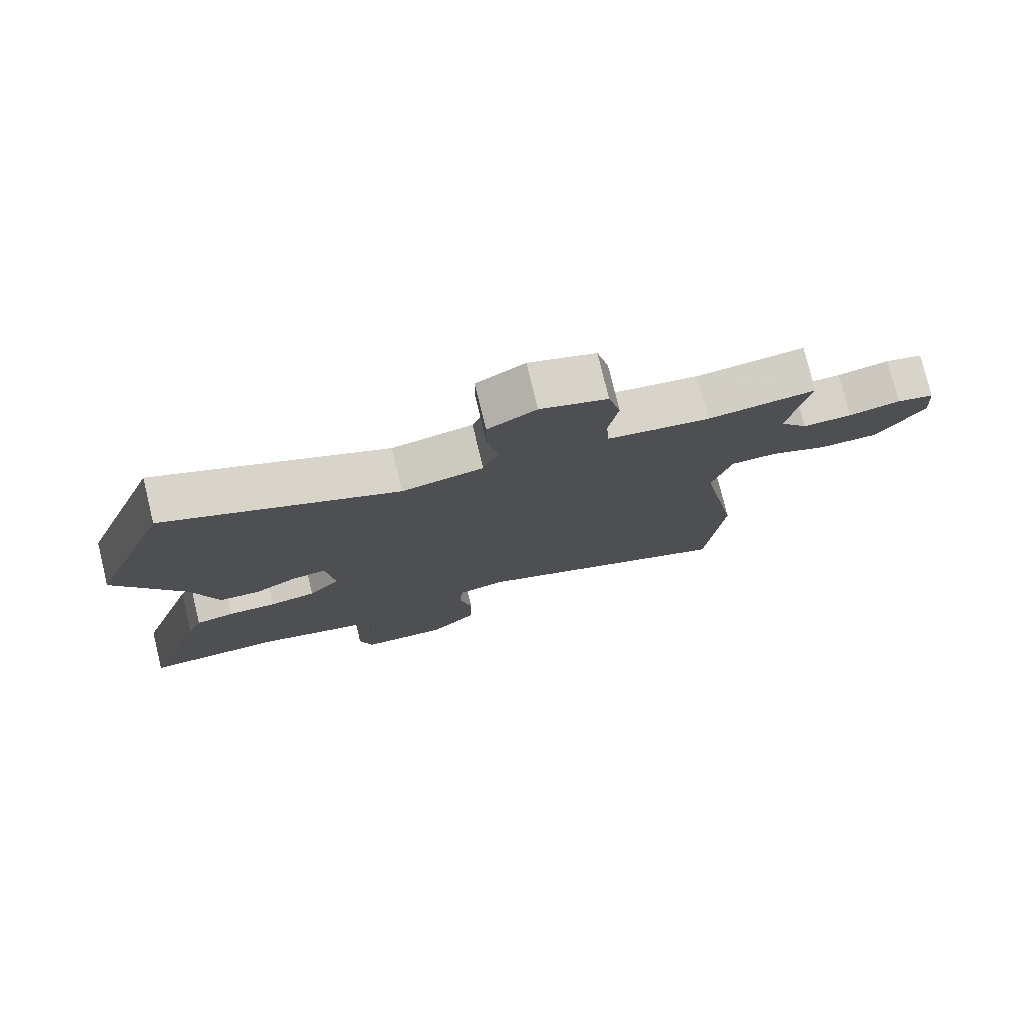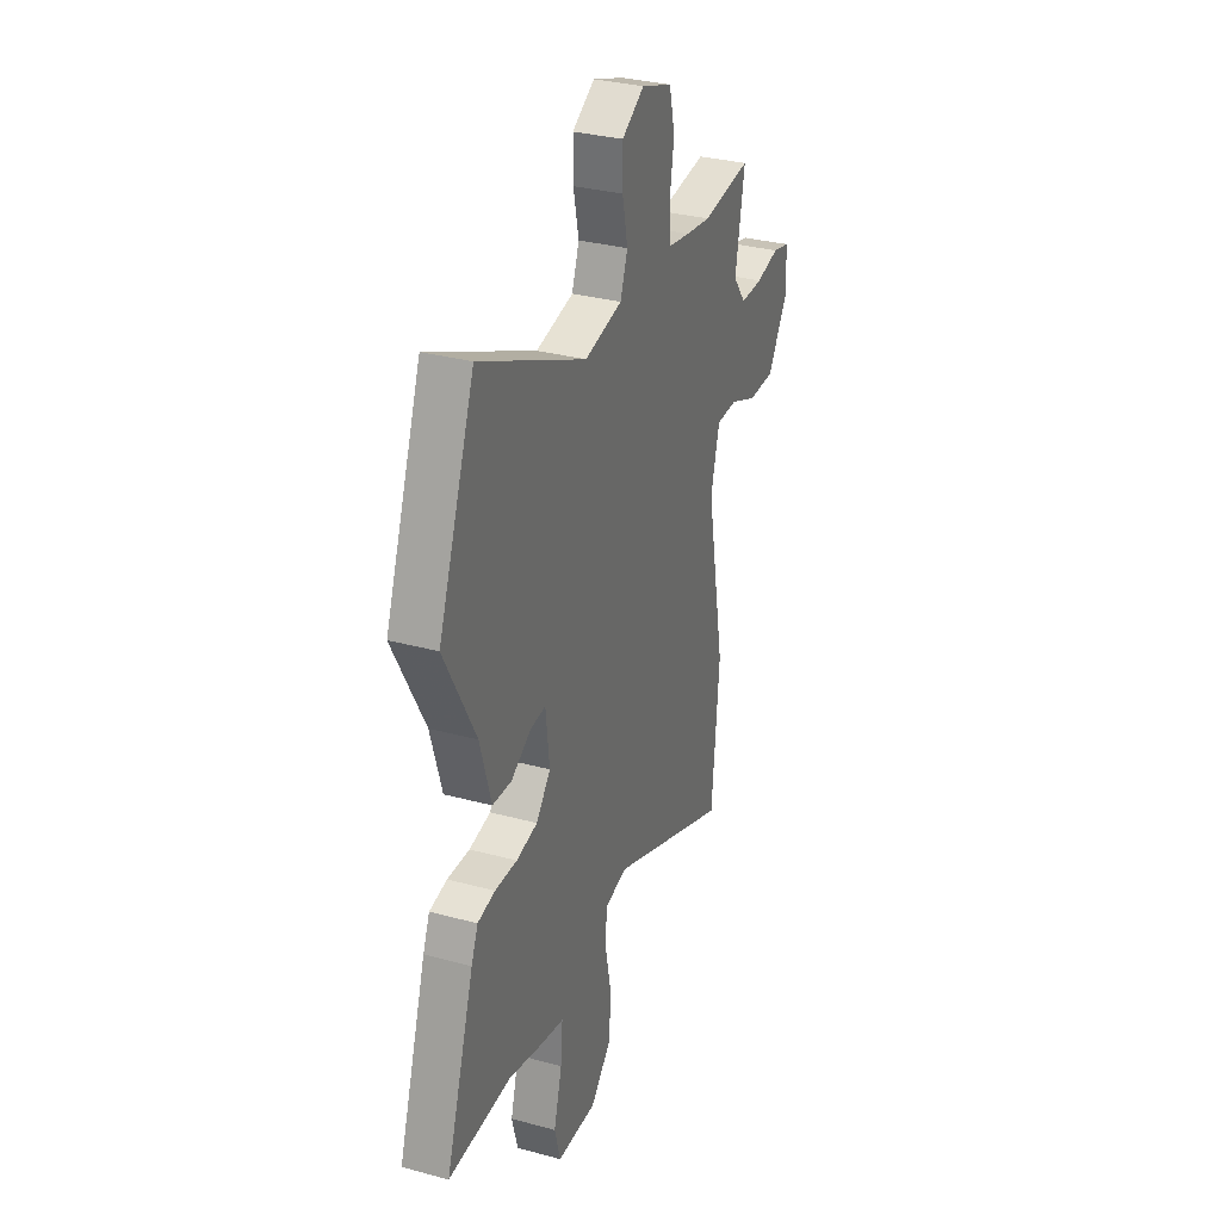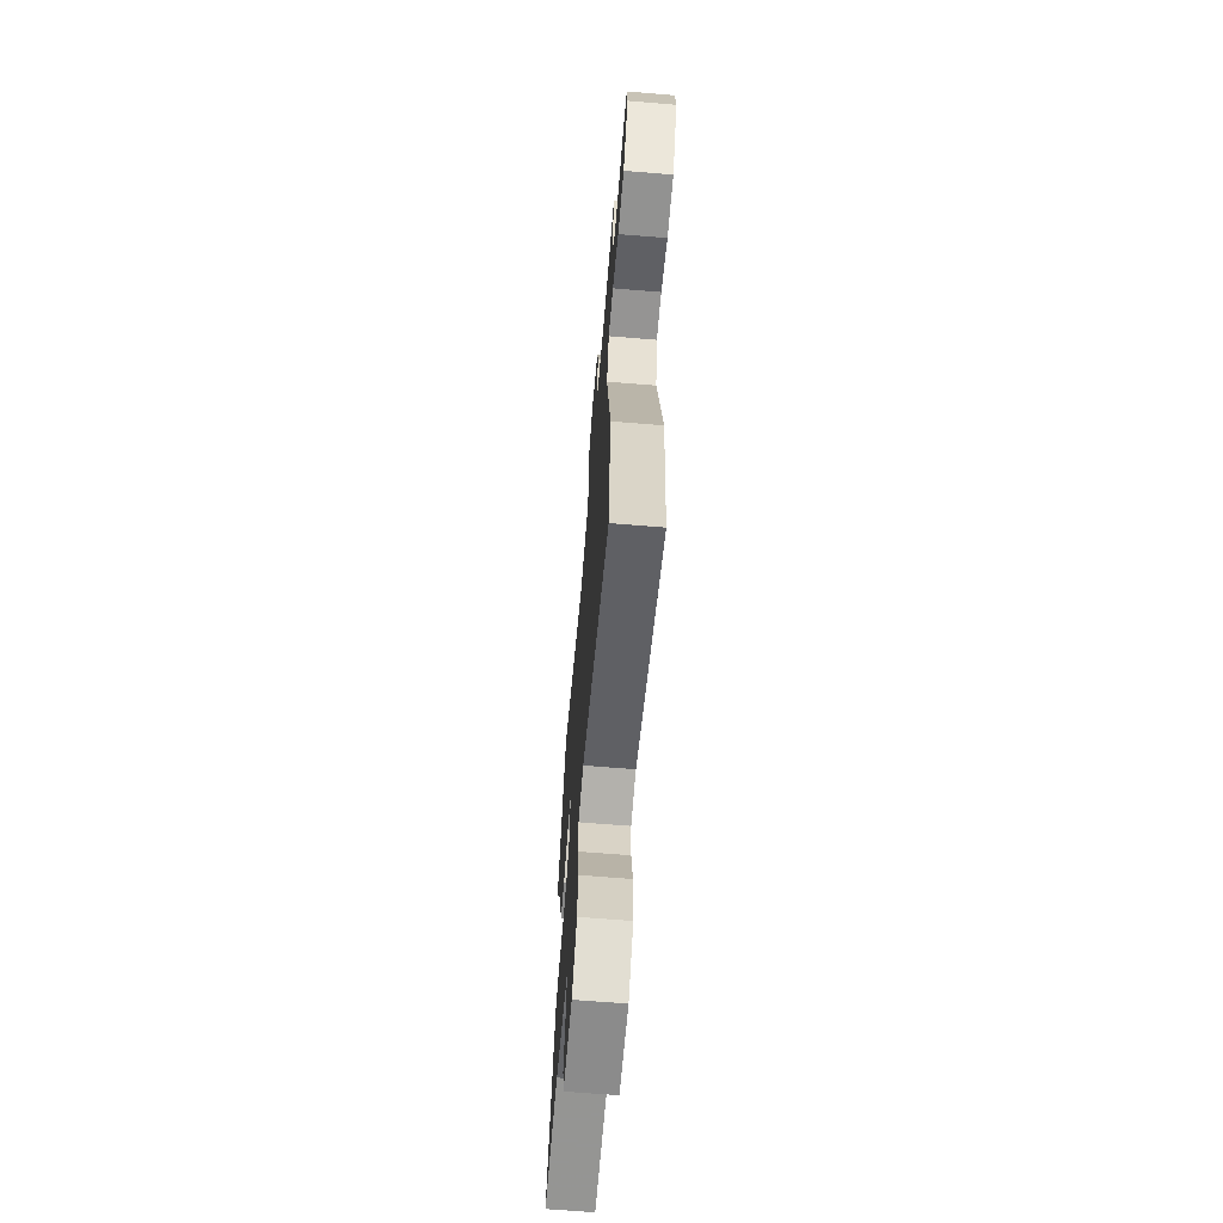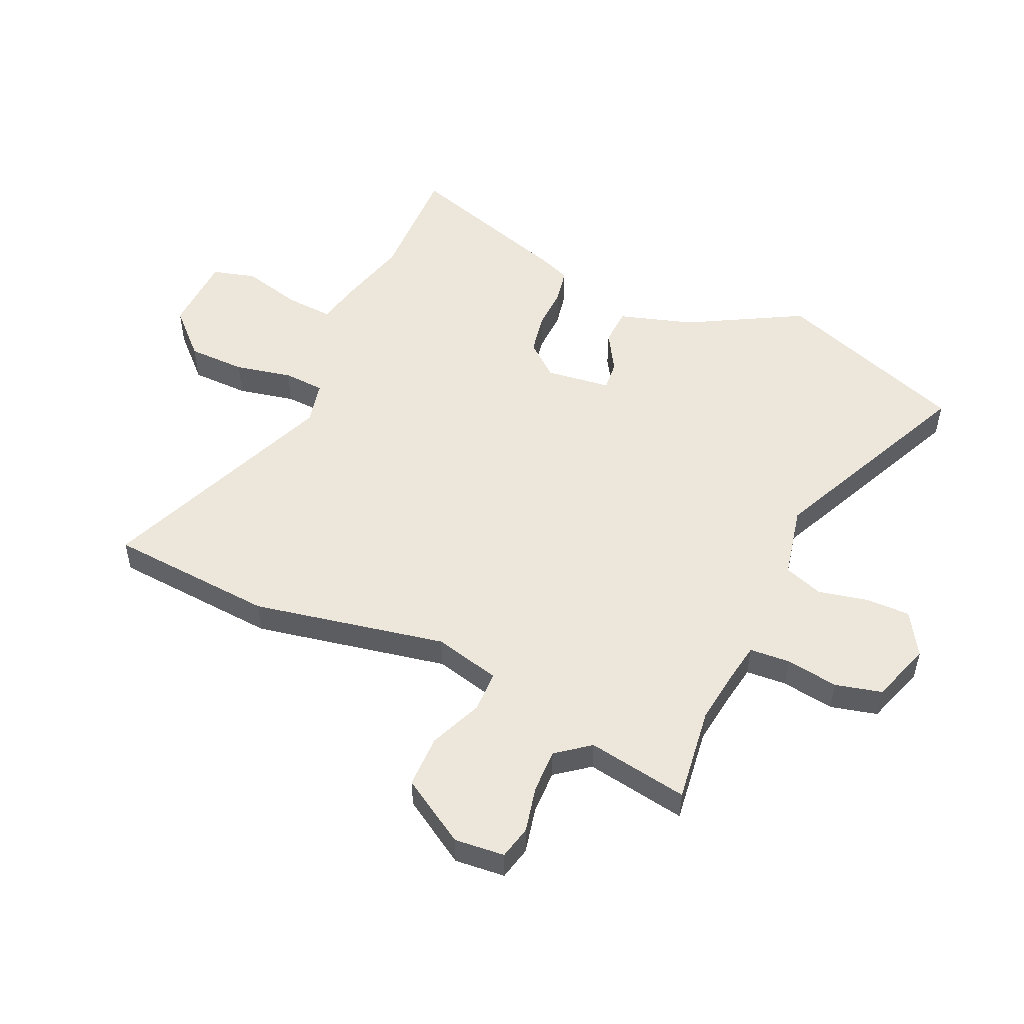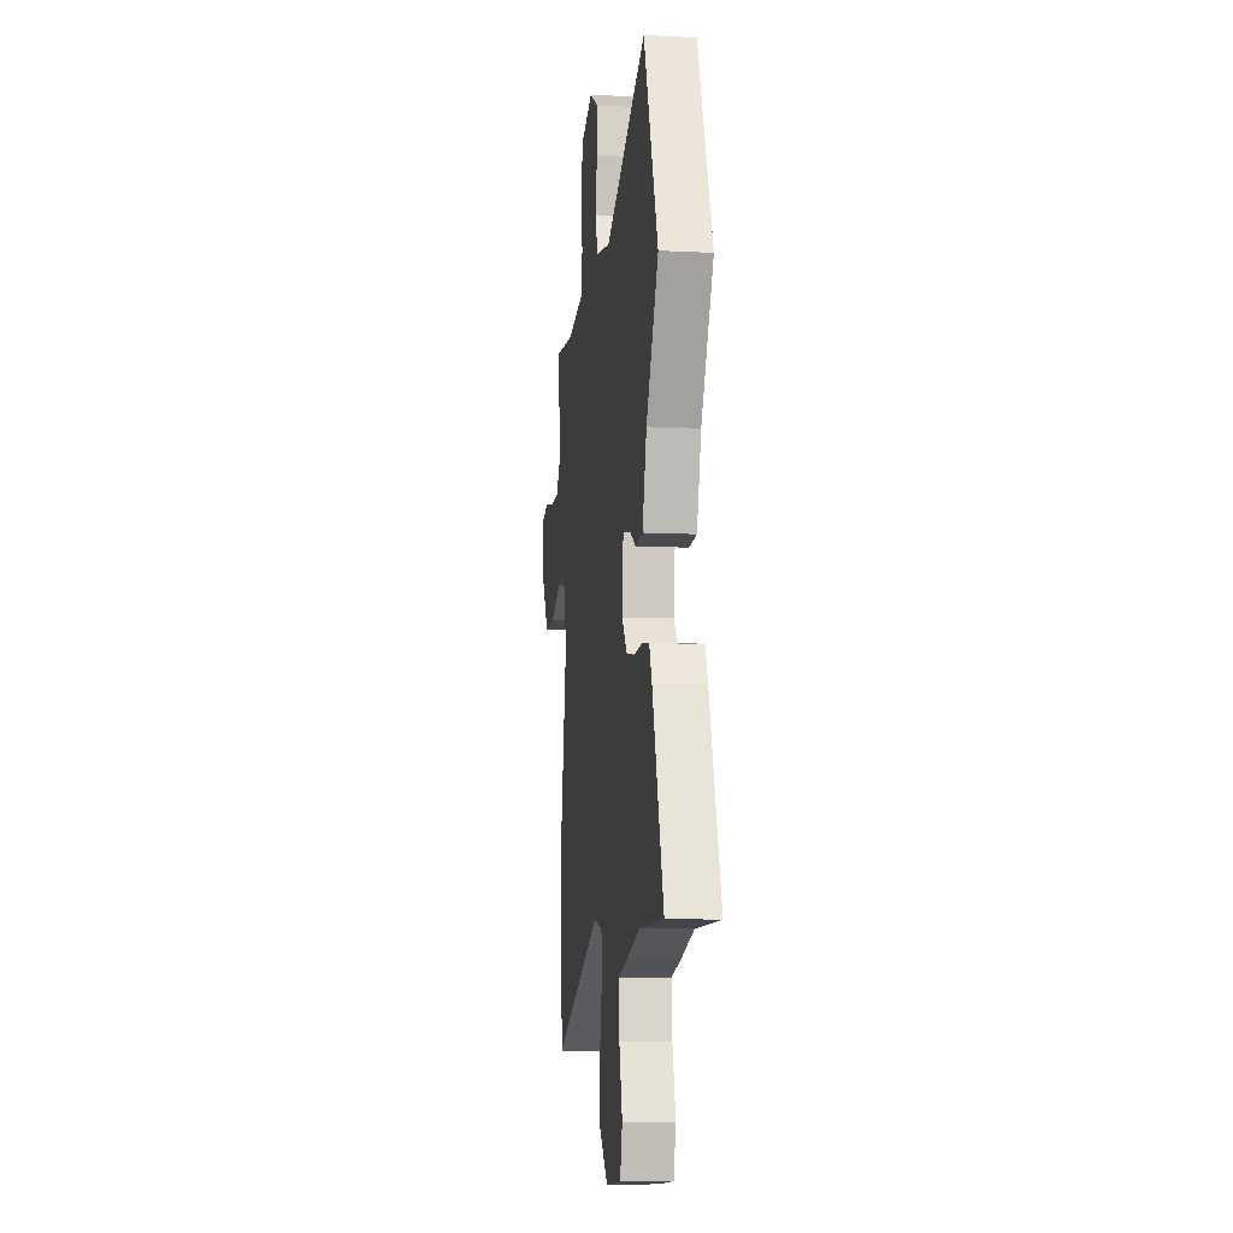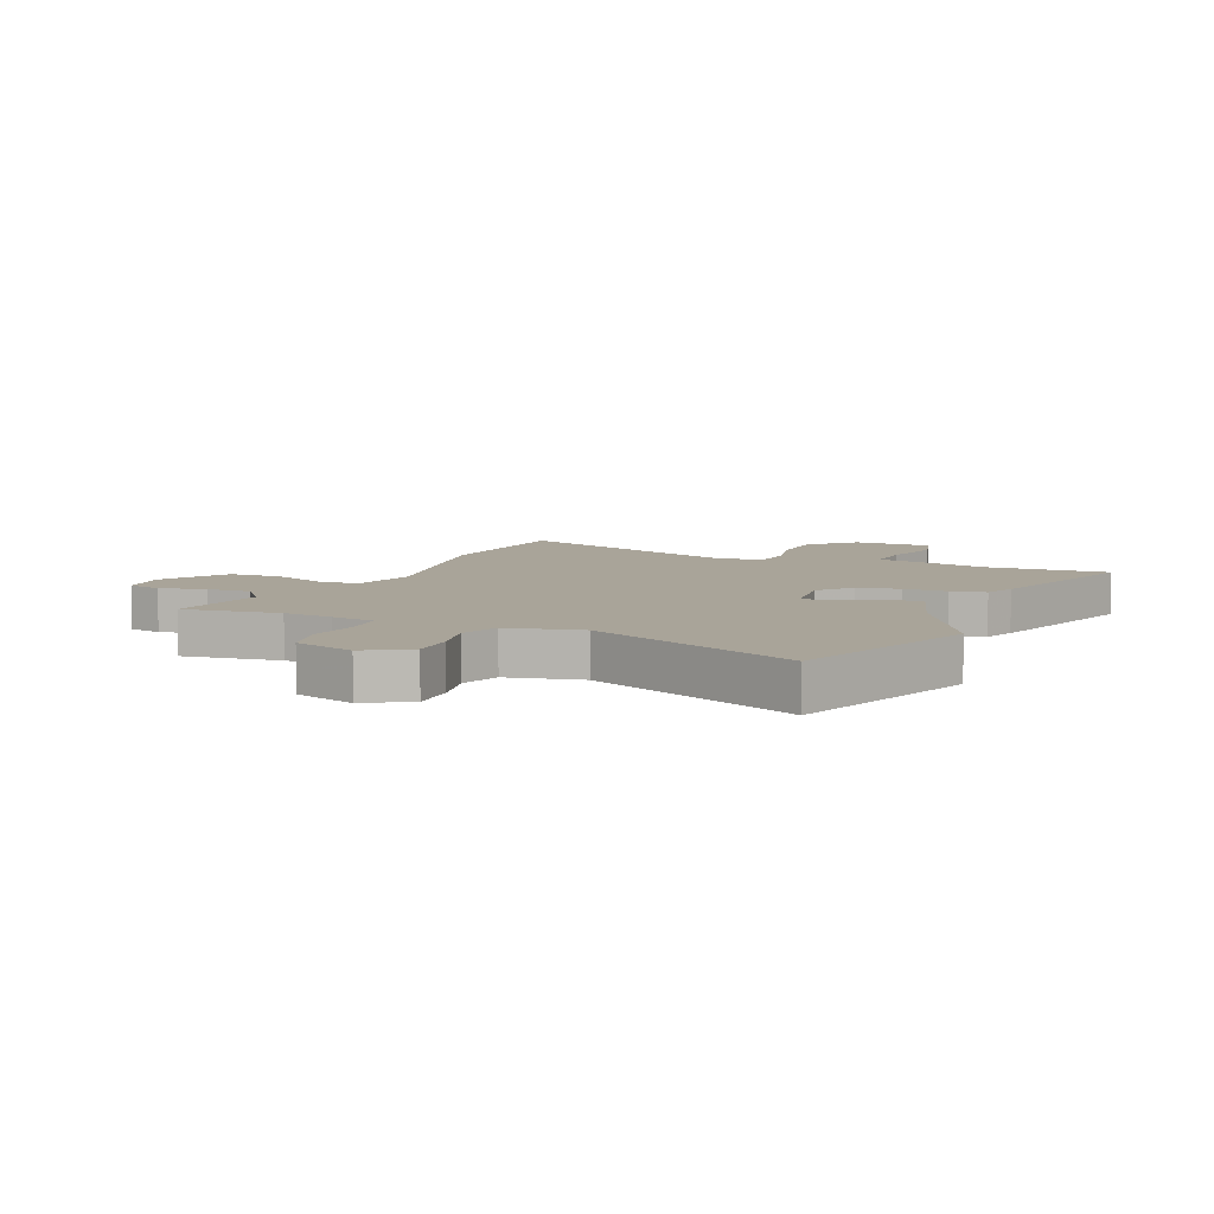
<metadata>
{"format":"obj","ext":"obj","renderer":"f3d","projection":"perspective","resolution":1024,"background":"white","views":[{"elev":77.7,"azim":166.3,"up":"+Z"},{"elev":31.9,"azim":110.9,"up":"+Z"},{"elev":-66.3,"azim":-94.7,"up":"+Z"},{"elev":51.4,"azim":-66.3,"up":"+Y"},{"elev":-10.3,"azim":82.6,"up":"+Z"},{"elev":7.2,"azim":22.4,"up":"+Y"}]}
</metadata>
<code>
v -0.577 0.07 0.509
v -0.409 0.07 0.489
v -0.323 0.07 0.501
v -0.248 0.07 0.514
v -0.244 0.07 0.584
v -0.259 0.07 0.675
v -0.24 0.07 0.756
v -0.135 0.07 0.792
v -0.059 0.07 0.747
v -0.059 0.07 0.67
v -0.077 0.07 0.584
v -0.052 0.07 0.516
v 0.076 0.07 0.49
v 0.44 0.07 0.659
v 0.565 0.07 0.327
v 0.458 0.07 0.129
v 0.42 0.07 0
v 0.355 0.07 -0.004
v 0.286 0.07 0.036
v 0.234 0.07 0.04
v 0.221 0.07 -0.073
v 0.27 0.07 -0.131
v 0.343 0.07 -0.144
v 0.419 0.07 -0.141
v 0.479 0.07 -0.152
v 0.502 0.07 -0.207
v 0.6 0.07 -0.502
v 0.385 0.07 -0.498
v 0.267 0.07 -0.53
v 0.186 0.07 -0.548
v 0.193 0.07 -0.632
v 0.221 0.07 -0.735
v 0.201 0.07 -0.811
v 0.064 0.07 -0.817
v -0.01 0.07 -0.743
v -0.013 0.07 -0.642
v 0.007 0.07 -0.543
v 0.002 0.07 -0.471
v -0.074 0.07 -0.454
v -0.489 0.07 -0.624
v -0.515 0.07 -0.334
v -0.453 0.07 0.002
v -0.483 0.07 0.117
v -0.555 0.07 0.118
v -0.647 0.07 0.079
v -0.739 0.07 0.079
v -0.811 0.07 0.193
v -0.804 0.07 0.28
v -0.746 0.07 0.294
v -0.666 0.07 0.277
v -0.589 0.07 0.276
v -0.545 0.07 0.334
v -0.577 0 0.509
v -0.409 0 0.489
v -0.323 0 0.501
v -0.248 0 0.514
v -0.244 0 0.584
v -0.259 0 0.675
v -0.24 0 0.756
v -0.135 0 0.792
v -0.059 0 0.747
v -0.059 0 0.67
v -0.077 0 0.584
v -0.052 0 0.516
v 0.076 0 0.49
v 0.44 0 0.659
v 0.565 0 0.327
v 0.458 0 0.129
v 0.42 0 0
v 0.355 0 -0.004
v 0.286 0 0.036
v 0.234 0 0.04
v 0.221 0 -0.073
v 0.27 0 -0.131
v 0.343 0 -0.144
v 0.419 0 -0.141
v 0.479 0 -0.152
v 0.502 0 -0.207
v 0.6 0 -0.502
v 0.385 0 -0.498
v 0.267 0 -0.53
v 0.186 0 -0.548
v 0.193 0 -0.632
v 0.221 0 -0.735
v 0.201 0 -0.811
v 0.064 0 -0.817
v -0.01 0 -0.743
v -0.013 0 -0.642
v 0.007 0 -0.543
v 0.002 0 -0.471
v -0.074 0 -0.454
v -0.489 0 -0.624
v -0.515 0 -0.334
v -0.453 0 0.002
v -0.483 0 0.117
v -0.555 0 0.118
v -0.647 0 0.079
v -0.739 0 0.079
v -0.811 0 0.193
v -0.804 0 0.28
v -0.746 0 0.294
v -0.666 0 0.277
v -0.589 0 0.276
v -0.545 0 0.334
f 48 49 50
f 47 48 50
f 46 47 50
f 45 46 50
f 44 45 50
f 43 44 50 51
f 39 40 41 42
f 38 39 42 43
f 35 36 37
f 34 35 37
f 33 34 37
f 32 33 37
f 31 32 37
f 30 31 37 38
f 43 51 52
f 38 43 52
f 30 38 52
f 29 30 52
f 28 29 52
f 26 27 28
f 25 26 28
f 24 25 28
f 23 24 28
f 16 17 18 19
f 16 19 20
f 15 16 20
f 14 15 20
f 13 14 20
f 12 13 20 21
f 9 10 11
f 8 9 11
f 7 8 11
f 6 7 11
f 5 6 11
f 4 5 11 12
f 3 4 12 21
f 28 52 1 2
f 22 23 28
f 21 22 28
f 3 21 28
f 2 3 28
f 102 101 100
f 102 100 99
f 102 99 98
f 102 98 97
f 102 97 96
f 103 102 96 95
f 94 93 92 91
f 95 94 91 90
f 89 88 87
f 89 87 86
f 89 86 85
f 89 85 84
f 89 84 83
f 90 89 83 82
f 104 103 95
f 104 95 90
f 104 90 82
f 104 82 81
f 104 81 80
f 80 79 78
f 80 78 77
f 80 77 76
f 80 76 75
f 71 70 69 68
f 72 71 68
f 72 68 67
f 72 67 66
f 72 66 65
f 73 72 65 64
f 63 62 61
f 63 61 60
f 63 60 59
f 63 59 58
f 63 58 57
f 64 63 57 56
f 73 64 56 55
f 54 53 104 80
f 80 75 74
f 80 74 73
f 80 73 55
f 80 55 54
f 1 53 54 2
f 2 54 55 3
f 3 55 56 4
f 4 56 57 5
f 5 57 58 6
f 6 58 59 7
f 7 59 60 8
f 8 60 61 9
f 9 61 62 10
f 10 62 63 11
f 11 63 64 12
f 12 64 65 13
f 13 65 66 14
f 14 66 67 15
f 15 67 68 16
f 16 68 69 17
f 17 69 70 18
f 18 70 71 19
f 19 71 72 20
f 20 72 73 21
f 21 73 74 22
f 22 74 75 23
f 23 75 76 24
f 24 76 77 25
f 25 77 78 26
f 26 78 79 27
f 27 79 80 28
f 28 80 81 29
f 29 81 82 30
f 30 82 83 31
f 31 83 84 32
f 32 84 85 33
f 33 85 86 34
f 34 86 87 35
f 35 87 88 36
f 36 88 89 37
f 37 89 90 38
f 38 90 91 39
f 39 91 92 40
f 40 92 93 41
f 41 93 94 42
f 42 94 95 43
f 43 95 96 44
f 44 96 97 45
f 45 97 98 46
f 46 98 99 47
f 47 99 100 48
f 48 100 101 49
f 49 101 102 50
f 50 102 103 51
f 51 103 104 52
f 52 104 53 1

</code>
